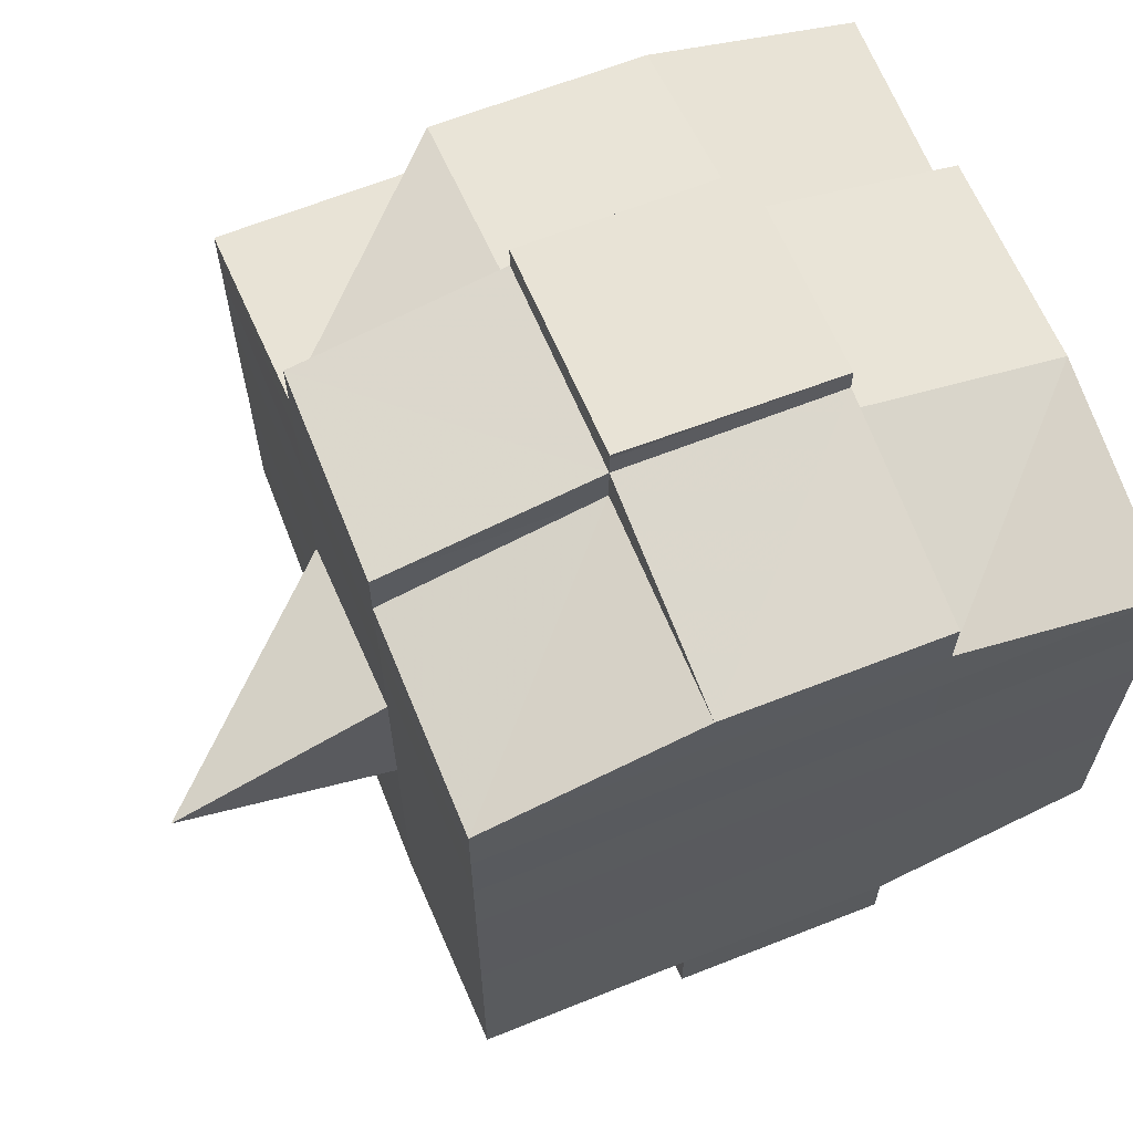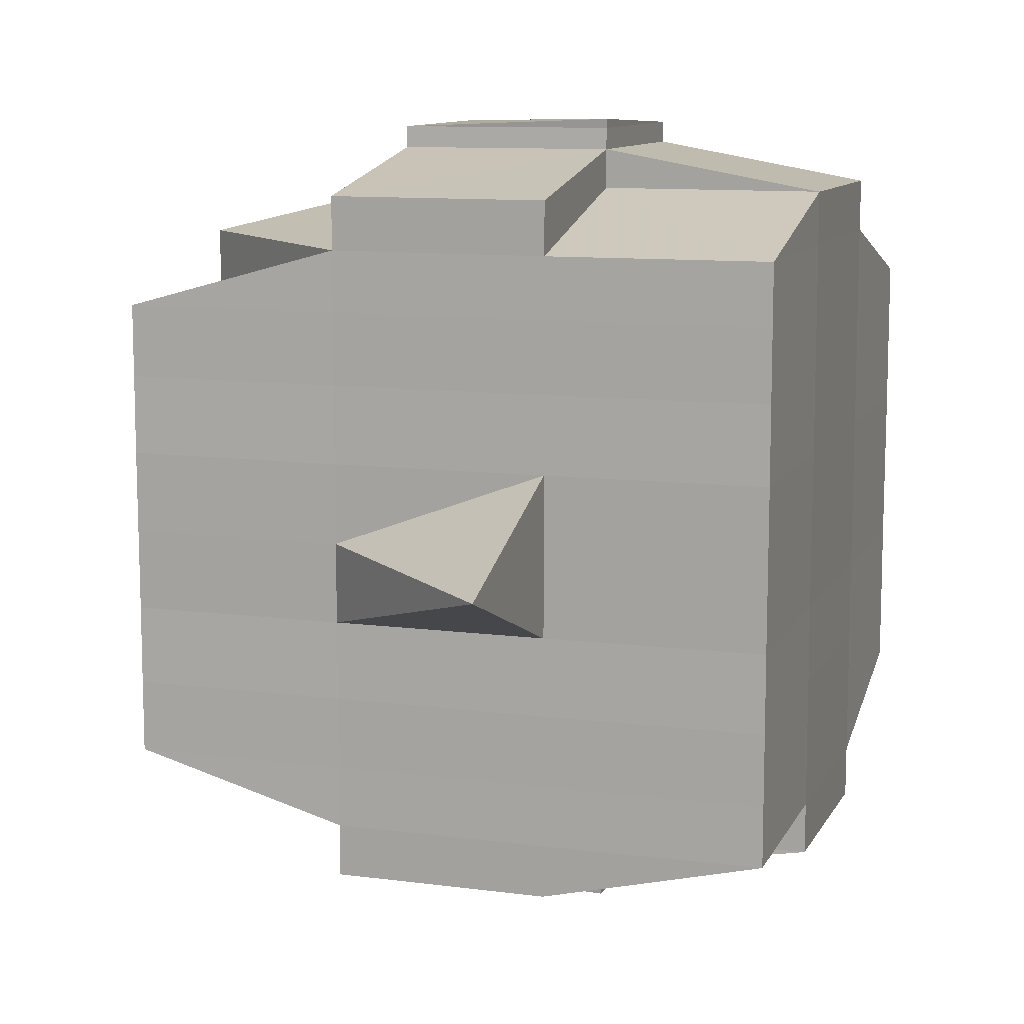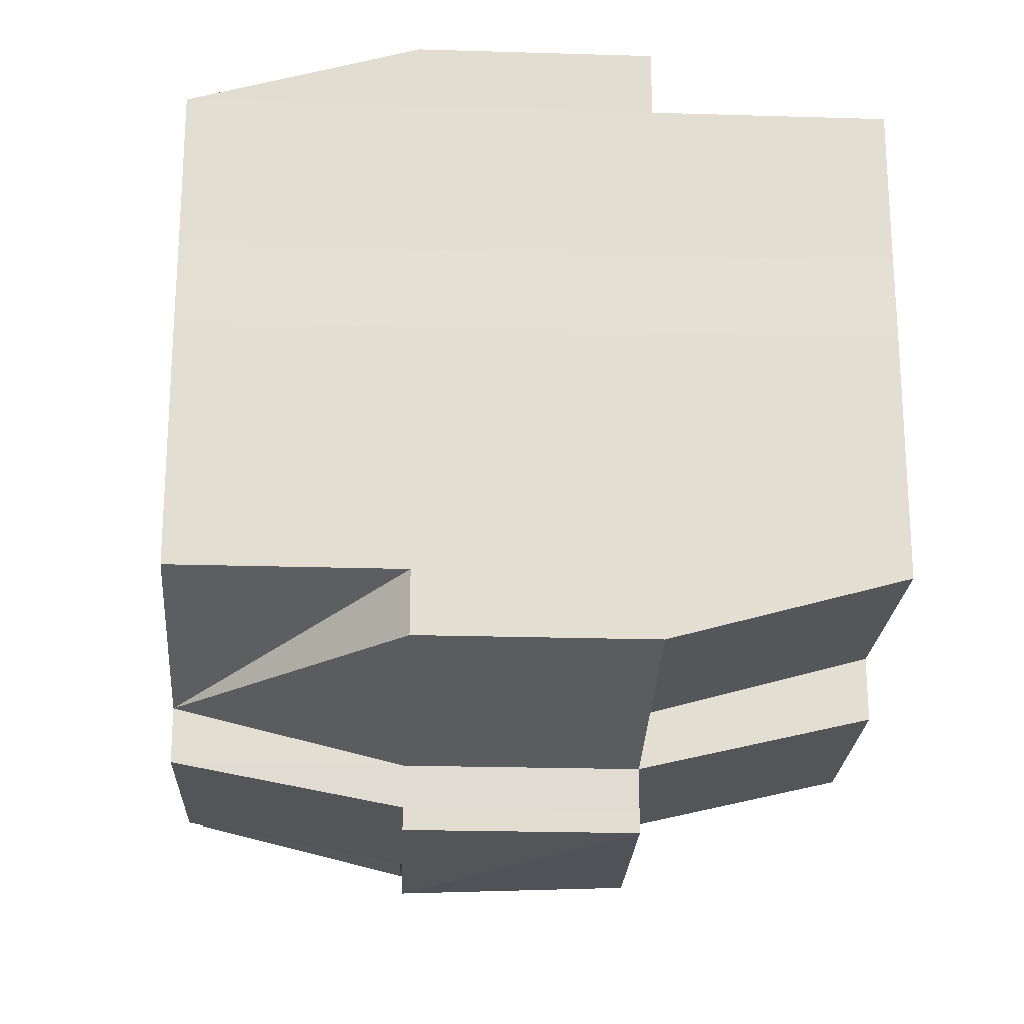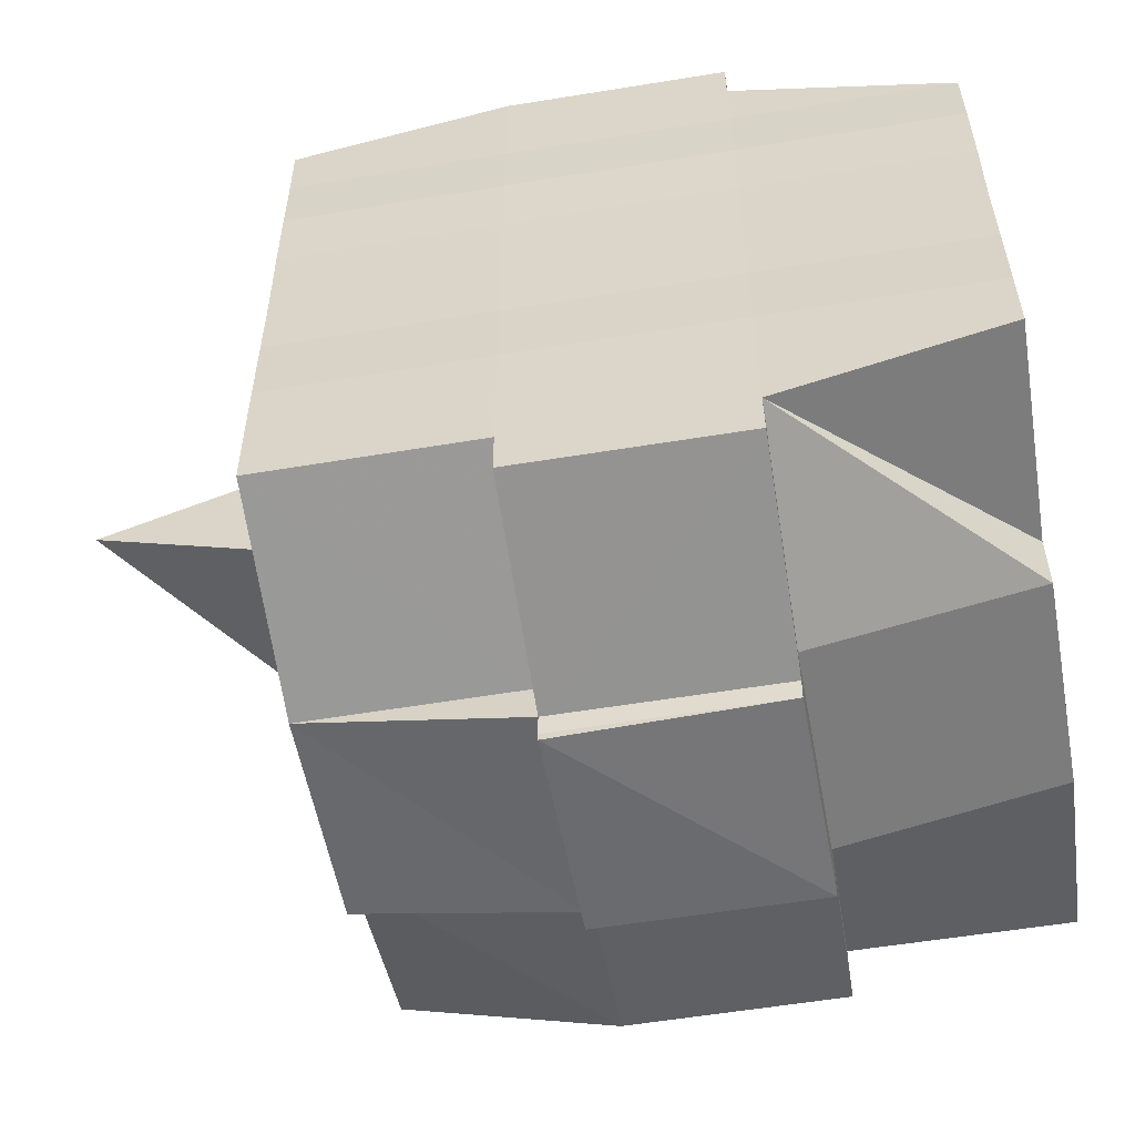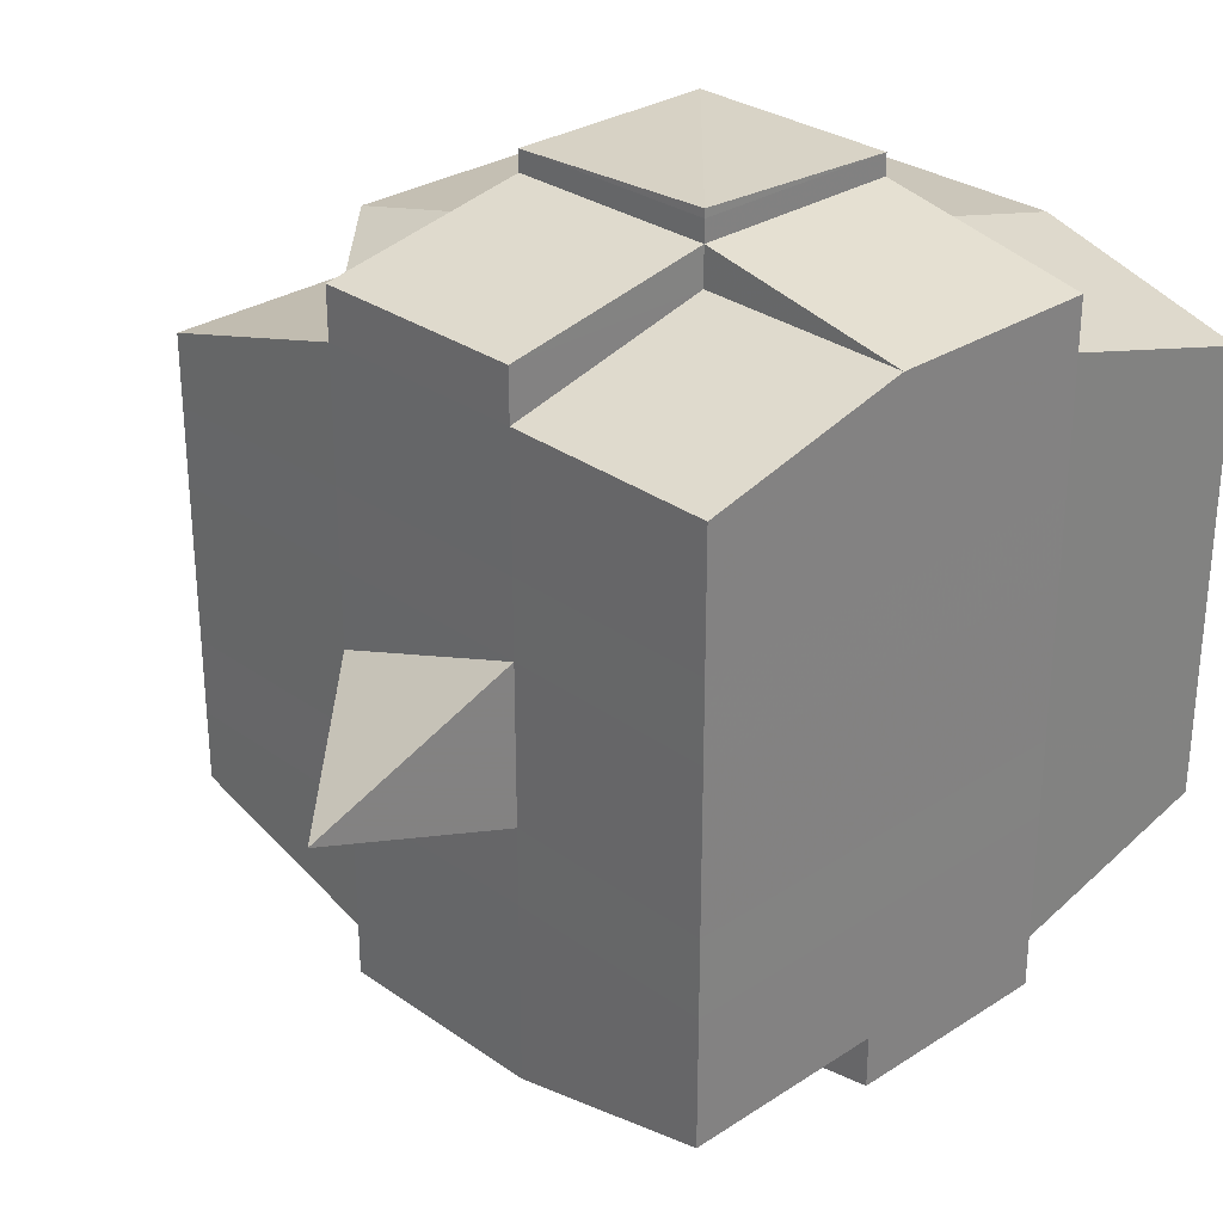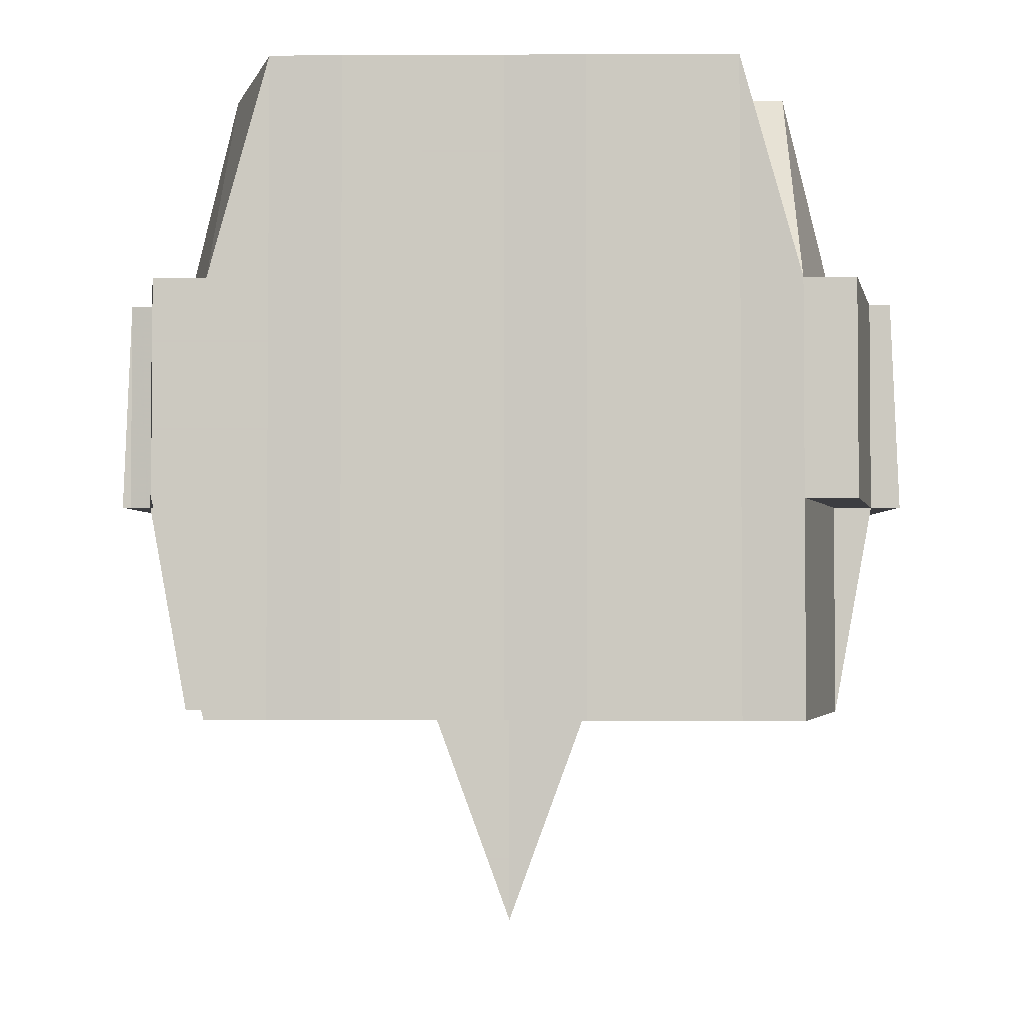
<metadata>
{"format":"obj","ext":"obj","renderer":"f3d","projection":"perspective","resolution":1024,"background":"white","views":[{"elev":64.3,"azim":68.1,"up":"+Z"},{"elev":10.6,"azim":17.9,"up":"+Z"},{"elev":-21.9,"azim":176.9,"up":"+Z"},{"elev":-56.0,"azim":99.8,"up":"+Z"},{"elev":29.3,"azim":46.6,"up":"+Z"},{"elev":-2.6,"azim":91.4,"up":"+Y"}]}
</metadata>
<code>
o 4935
v 2162 1906 18.1
v 2162 1906 18.1
v 2162 1906 18.1
v 2162 1906 18.1
v 2162 1906 18.1
v 2162 1906 18.1
v 2162 1906 18.1
v 2162 1906 18.1
v 2162 1906 18.1
v 2162 1906 18.1
v 2162 1906 18.1
v 2162 1906 18.1
v 2162 1906 18.1
v 2162 1906 18.1
v 2162 1906 18.1
v 2162 1906 18.1
v 2162 1906 18.1
v 2162 1906 18.1
v 2162 1906 18.1
v 2162 1906 18.1
v 2162 1906 18.1
v 2162 1906 18.1
v 2162 1906 18.1
v 2162 1906 18.09
v 2162 1906 18.09
v 2162 1906 18.09
v 2162 1906 18.09
v 2162 1906 18.1
v 2162 1906 18.09
v 2162 1906 18.09
v 2162 1906 18.09
v 2162 1906 18.09
v 2162 1906 18.09
v 2162 1906 18.1
v 2162 1906 18.09
v 2162 1906 18.09
v 2162 1906 18.09
v 2162 1906 18.09
v 2162 1906 18.09
v 2162 1906 18.08
v 2162 1906 18.09
v 2162 1906 18.08
v 2162 1906 18.08
v 2162 1906 18.08
v 2162 1906 18.08
v 2162 1906 18.08
v 2162 1906 18.09
v 2162 1906 18.09
v 2162 1906 18.09
v 2162 1906 18.08
v 2162 1906 18.08
v 2162 1906 18.09
v 2162 1906 18.08
v 2162 1906 18.08
v 2162 1906 18.08
v 2162 1906 18.08
v 2162 1906 18.08
v 2162 1906 18.08
v 2162 1906 18.08
v 2162 1906 18.07
v 2162 1906 18.08
v 2162 1906 18.07
v 2162 1906 18.07
v 2162 1906 18.08
v 2162 1906 18.08
v 2162 1906 18.07
v 2162 1906 18.08
v 2162 1906 18.07
v 2162 1906 18.07
v 2162 1906 18.08
v 2162 1906 18.07
v 2162 1906 18.07
v 2162 1906 18.07
v 2162 1906 18.07
v 2162 1906 18.07
v 2162 1906 18.07
v 2162 1906 18.07
v 2162 1906 18.07
v 2162 1906 18.07
v 2162 1906 18.06
v 2162 1906 18.07
v 2162 1906 18.07
v 2162 1906 18.07
v 2162 1906 18.07
v 2162 1906 18.06
v 2162 1906 18.06
v 2162 1906 18.06
v 2162 1906 18.06
v 2162 1906 18.06
v 2162 1906 18.06
v 2162 1906 18.06
v 2162 1906 18.06
v 2162 1906 18.06
v 2162 1906 18.06
v 2162 1906 18.06
v 2162 1906 18.07
v 2162 1906 18.07
v 2162 1906 18.06
v 2162 1906 18.06
v 2162 1906 18.07
v 2162 1906 18.07
v 2162 1906 18.07
v 2162 1906 18.06
v 2162 1906 18.07
v 2162 1906 18.06
v 2162 1906 18.06
v 2162 1906 18.06
v 2162 1906 18.06
v 2162 1906 18.07
v 2162 1906 18.07
v 2162 1906 18.07
v 2162 1906 18.07
v 2162 1906 18.07
v 2162 1906 18.07
v 2162 1906 18.07
v 2162 1906 18.07
v 2162 1906 18.07
v 2162 1906 18.07
v 2162 1906 18.07
v 2162 1906 18.08
v 2162 1906 18.07
v 2162 1906 18.07
v 2162 1906 18.08
v 2162 1906 18.08
v 2162 1906 18.08
v 2162 1906 18.08
v 2162 1906 18.07
v 2162 1906 18.08
v 2162 1906 18.08
v 2162 1906 18.08
v 2162 1906 18.08
v 2162 1906 18.08
v 2162 1906 18.08
v 2162 1906 18.08
v 2162 1906 18.09
v 2162 1906 18.08
v 2162 1906 18.08
v 2162 1906 18.08
v 2162 1906 18.09
v 2162 1906 18.09
v 2162 1906 18.09
v 2162 1906 18.09
v 2162 1906 18.09
v 2162 1906 18.09
v 2162 1906 18.09
v 2162 1906 18.09
v 2162 1906 18.1
v 2162 1906 18.1
v 2162 1906 18.1
v 2162 1906 18.1
v 2162 1906 18.1
v 2162 1906 18.1
v 2162 1906 18.1
v 2162 1906 18.09
v 2162 1906 18.09
v 2162 1906 18.09
v 2162 1906 18.09
v 2162 1906 18.09
v 2162 1906 18.09
v 2162 1906 18.09
v 2162 1906 18.09
v 2162 1906 18.09
v 2162 1906 18.1
v 2162 1906 18.1
v 2162 1906 18.1
v 2162 1906 18.1
v 2162 1906 18.1
v 2162 1906 18.1
v 2162 1906 18.1
v 2162 1906 18.1
v 2162 1906 18.1
v 2162 1906 18.1
v 2162 1906 18.1
v 2162 1906 18.1
v 2162 1906 18.1
v 2162 1906 18.1
v 2162 1906 18.1
v 2162 1906 18.1
v 2162 1906 18.1
v 2162 1906 18.1
v 2162 1906 18.1
v 2162 1906 18.1
v 2162 1906 18.1
v 2162 1906 18.1
v 2162 1906 18.1
v 2162 1906 18.1
v 2162 1906 18.1
v 2162 1906 18.1
v 2162 1906 18.1
v 2162 1906 18.1
v 2162 1906 18.1
v 2162 1906 18.1
v 2162 1906 18.1
v 2162 1906 18.1
v 2162 1906 18.09
v 2162 1906 18.09
v 2162 1906 18.09
v 2162 1906 18.1
v 2162 1906 18.09
v 2162 1906 18.09
v 2162 1906 18.09
v 2162 1906 18.09
v 2162 1906 18.09
v 2162 1906 18.09
v 2162 1906 18.09
v 2162 1906 18.09
v 2162 1906 18.09
v 2162 1906 18.08
v 2162 1906 18.09
v 2162 1906 18.09
v 2162 1906 18.09
v 2162 1906 18.08
v 2162 1906 18.08
v 2162 1906 18.08
v 2162 1906 18.08
v 2162 1906 18.09
v 2162 1906 18.08
v 2162 1906 18.08
v 2162 1906 18.08
v 2162 1906 18.08
v 2162 1906 18.08
v 2162 1906 18.08
v 2162 1906 18.07
v 2162 1906 18.08
v 2162 1906 18.08
v 2162 1906 18.08
v 2162 1906 18.07
v 2162 1906 18.07
v 2162 1906 18.07
v 2162 1906 18.07
v 2162 1906 18.08
v 2162 1906 18.07
v 2162 1906 18.07
v 2162 1906 18.07
v 2162 1906 18.07
v 2162 1906 18.07
v 2162 1906 18.07
v 2162 1906 18.07
v 2162 1906 18.07
v 2162 1906 18.07
v 2162 1906 18.07
v 2162 1906 18.07
v 2162 1906 18.07
v 2162 1906 18.07
v 2162 1906 18.07
v 2162 1906 18.07
v 2162 1906 18.07
v 2162 1906 18.08
v 2162 1906 18.07
v 2162 1906 18.06
v 2162 1906 18.06
v 2162 1906 18.06
v 2162 1906 18.06
v 2162 1906 18.06
v 2162 1906 18.07
v 2162 1906 18.07
v 2162 1906 18.07
v 2162 1906 18.07
v 2162 1906 18.07
v 2162 1906 18.07
v 2162 1906 18.07
v 2162 1906 18.07
v 2162 1906 18.07
v 2162 1906 18.08
v 2162 1906 18.08
v 2162 1906 18.08
v 2162 1906 18.08
v 2162 1906 18.08
v 2162 1906 18.08
v 2162 1906 18.09
v 2162 1906 18.08
v 2162 1906 18.08
v 2162 1906 18.07
v 2162 1906 18.08
v 2162 1906 18.08
v 2162 1906 18.08
v 2162 1906 18.08
v 2162 1906 18.09
v 2162 1906 18.08
v 2162 1906 18.08
v 2162 1906 18.09
v 2162 1906 18.09
v 2162 1906 18.09
v 2162 1906 18.09
v 2162 1906 18.09
v 2162 1906 18.09
v 2162 1906 18.09
v 2162 1906 18.09
v 2162 1906 18.09
v 2162 1906 18.1
v 2162 1906 18.1
v 2162 1906 18.1
v 2162 1906 18.1
v 2162 1906 18.1
v 2162 1906 18.1
v 2162 1906 18.1
v 2162 1906 18.1
v 2162 1906 18.1
v 2162 1906 18.1
v 2162 1906 18.1
v 2162 1906 18.1
v 2162 1906 18.09
v 2162 1906 18.09
v 2162 1906 18.1
v 2162 1906 18.09
v 2162 1906 18.1
v 2162 1906 18.1
v 2162 1906 18.1
v 2162 1906 18.1
v 2162 1906 18.1
v 2162 1906 18.1
v 2162 1906 18.1
v 2162 1906 18.08
v 2162 1906 18.08
v 2162 1906 18.09
v 2162 1906 18.08
v 2162 1906 18.08
v 2162 1906 18.07
v 2162 1906 18.07
v 2162 1906 18.07
v 2162 1906 18.07
v 2162 1906 18.07
v 2162 1906 18.07
v 2162 1906 18.06
v 2162 1906 18.06
v 2162 1906 18.06
v 2162 1906 18.06
v 2162 1906 18.06
f 1 2 3
f 4 5 3
f 6 7 1
f 8 9 5
f 10 11 9
f 12 13 8
f 13 14 15
f 16 12 17
f 10 18 19
f 18 20 11
f 21 18 22
f 23 24 18
f 24 25 26
f 27 26 18
f 18 26 28
f 26 29 28
f 29 30 28
f 26 31 29
f 25 32 31
f 33 31 26
f 28 30 34
f 29 35 30
f 31 35 29
f 35 36 37
f 31 38 35
f 39 38 31
f 32 40 38
f 41 42 39
f 42 43 44
f 44 45 38
f 40 46 45
f 38 47 35
f 38 45 47
f 35 47 48
f 47 49 36
f 45 50 47
f 50 51 49
f 47 50 52
f 45 53 50
f 54 53 45
f 46 55 53
f 53 56 50
f 56 57 51
f 50 56 58
f 53 59 56
f 55 60 59
f 61 59 53
f 60 62 63
f 59 64 56
f 56 64 65
f 59 63 64
f 66 63 59
f 64 67 57
f 63 68 64
f 68 69 67
f 64 68 70
f 68 71 69
f 63 72 68
f 73 72 63
f 72 74 68
f 73 75 76
f 77 78 71
f 79 80 75
f 81 80 82
f 83 82 84
f 85 86 78
f 87 88 86
f 89 90 85
f 91 92 88
f 90 92 93
f 94 93 95
f 96 89 97
f 98 91 99
f 100 98 101
f 102 100 74
f 99 103 104
f 105 106 103
f 107 105 108
f 109 107 110
f 110 99 111
f 110 104 112
f 113 110 114
f 74 110 115
f 115 110 116
f 74 115 117
f 115 116 118
f 117 115 118
f 118 112 119
f 118 119 120
f 121 122 117
f 117 118 123
f 123 120 124
f 123 118 125
f 126 117 123
f 127 117 126
f 128 121 126
f 126 123 129
f 129 124 130
f 129 123 131
f 132 126 129
f 70 126 132
f 133 128 132
f 132 129 134
f 134 130 135
f 134 129 136
f 137 132 134
f 65 132 137
f 138 133 137
f 137 134 139
f 139 135 140
f 139 134 141
f 142 137 139
f 58 137 142
f 143 138 142
f 142 139 144
f 144 140 145
f 144 139 146
f 147 145 148
f 149 148 150
f 151 152 150
f 153 154 152
f 155 156 149
f 157 144 156
f 158 144 157
f 158 142 144
f 52 142 158
f 159 158 157
f 48 158 159
f 160 143 158
f 161 160 159
f 159 162 163
f 34 163 164
f 34 159 165
f 30 159 34
f 28 34 166
f 166 164 167
f 166 34 168
f 169 167 170
f 169 166 171
f 172 166 173
f 174 175 166
f 171 176 177
f 178 179 169
f 180 178 181
f 182 183 176
f 182 184 183
f 185 186 182
f 7 185 187
f 168 182 187
f 187 188 2
f 189 190 188
f 191 192 190
f 193 191 182
f 194 193 182
f 194 195 193
f 193 196 191
f 195 196 193
f 197 195 198
f 196 199 184
f 200 201 195
f 195 202 196
f 146 202 195
f 201 203 202
f 202 204 196
f 196 204 205
f 204 206 199
f 202 207 204
f 141 207 202
f 203 208 207
f 207 209 204
f 209 210 206
f 204 209 211
f 207 212 209
f 136 212 207
f 208 213 212
f 212 214 209
f 214 215 210
f 209 214 216
f 212 217 214
f 131 217 212
f 213 218 217
f 217 219 214
f 219 220 215
f 214 219 221
f 217 222 219
f 218 223 222
f 125 222 217
f 222 224 219
f 224 225 220
f 219 224 226
f 222 227 224
f 228 227 222
f 227 229 224
f 229 230 225
f 224 229 231
f 228 232 233
f 234 235 232
f 236 235 237
f 238 237 239
f 240 241 229
f 241 242 243
f 244 243 229
f 229 243 245
f 243 246 245
f 245 246 247
f 245 247 248
f 243 249 246
f 111 249 243
f 242 250 249
f 250 251 252
f 108 252 249
f 251 253 254
f 249 254 255
f 249 255 256
f 252 95 257
f 258 257 259
f 258 259 260
f 261 97 258
f 262 96 258
f 263 260 264
f 263 258 66
f 246 258 263
f 247 246 263
f 247 263 265
f 265 263 61
f 265 264 266
f 248 247 265
f 248 265 267
f 267 265 54
f 267 266 268
f 269 268 270
f 271 248 267
f 231 248 271
f 272 273 248
f 274 272 271
f 271 275 276
f 277 276 278
f 226 271 277
f 277 271 279
f 280 274 277
f 221 277 281
f 282 280 281
f 281 277 283
f 283 270 284
f 281 283 285
f 285 283 33
f 285 284 286
f 287 281 285
f 216 281 287
f 288 282 287
f 287 285 289
f 289 285 27
f 289 286 290
f 291 290 292
f 293 292 294
f 295 296 294
f 297 298 296
f 299 300 293
f 301 289 300
f 302 289 301
f 191 302 301
f 302 287 289
f 211 287 302
f 303 302 304
f 305 288 302
f 306 307 308
f 307 309 310
f 306 311 312
f 313 314 315
f 316 317 314
f 318 319 320
f 321 322 323
f 324 325 326
f 326 327 328

</code>
